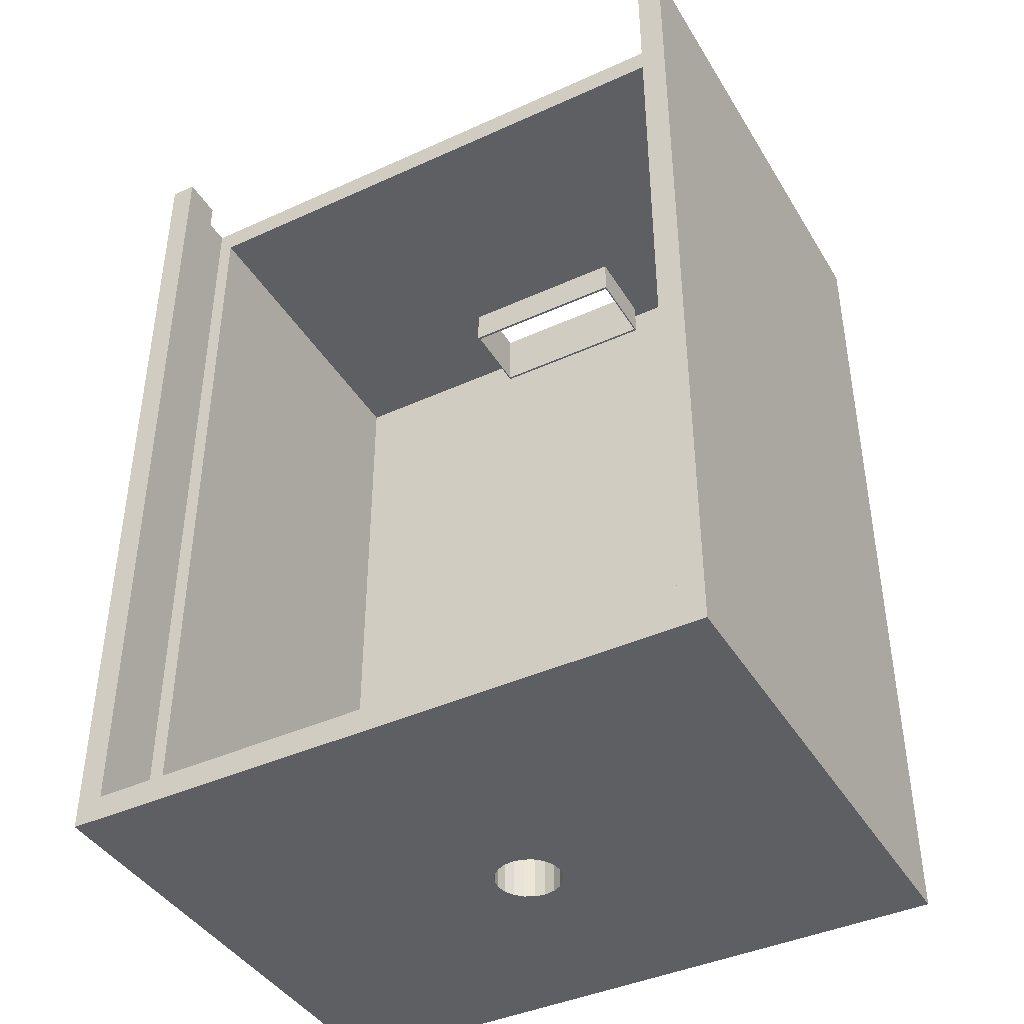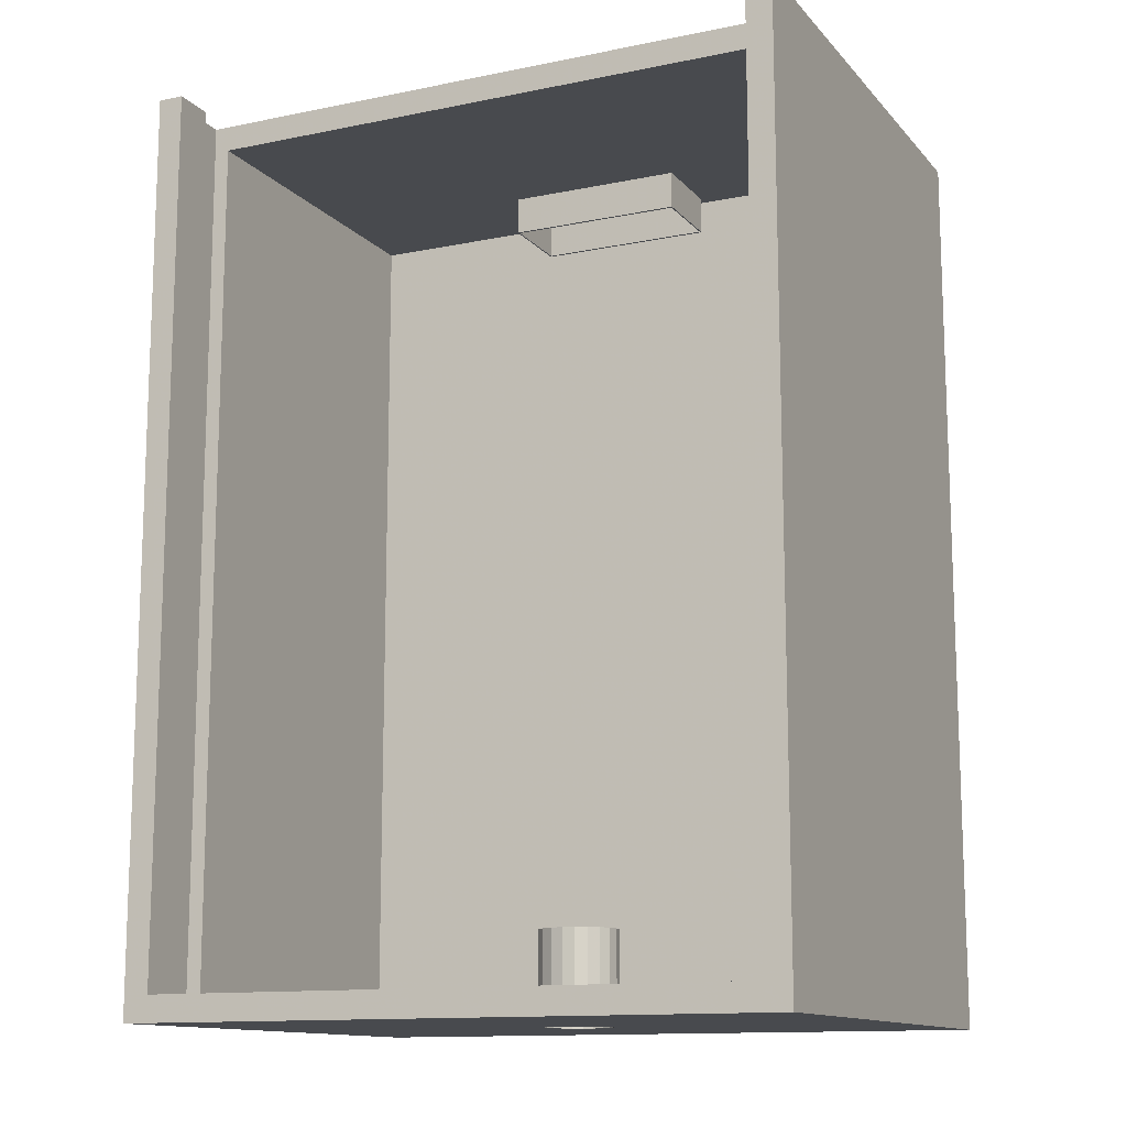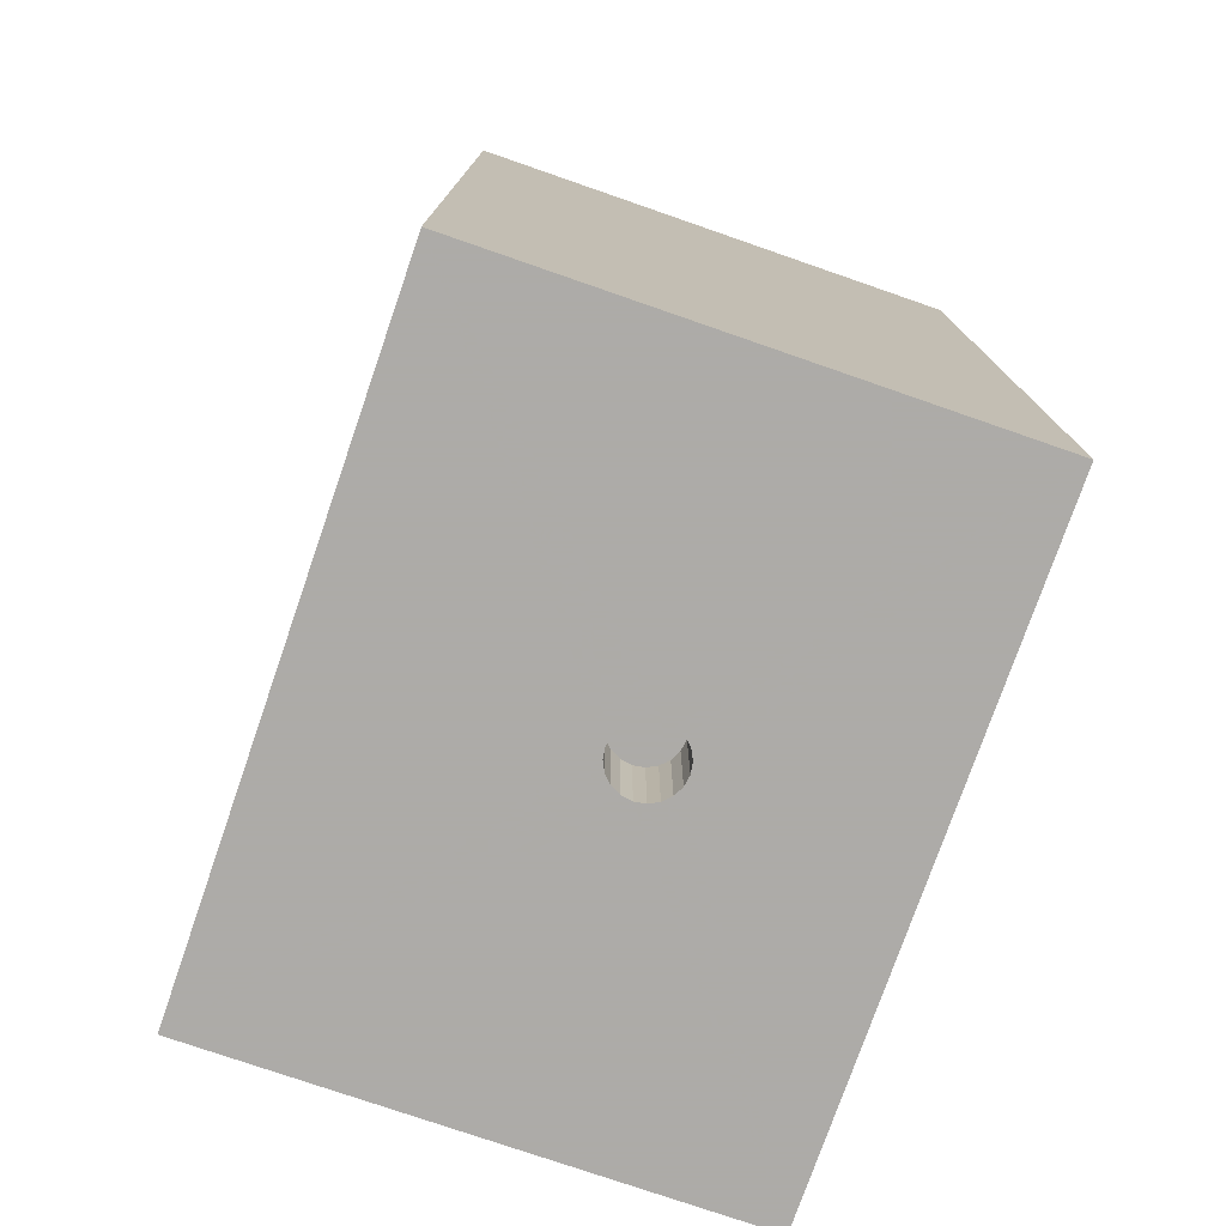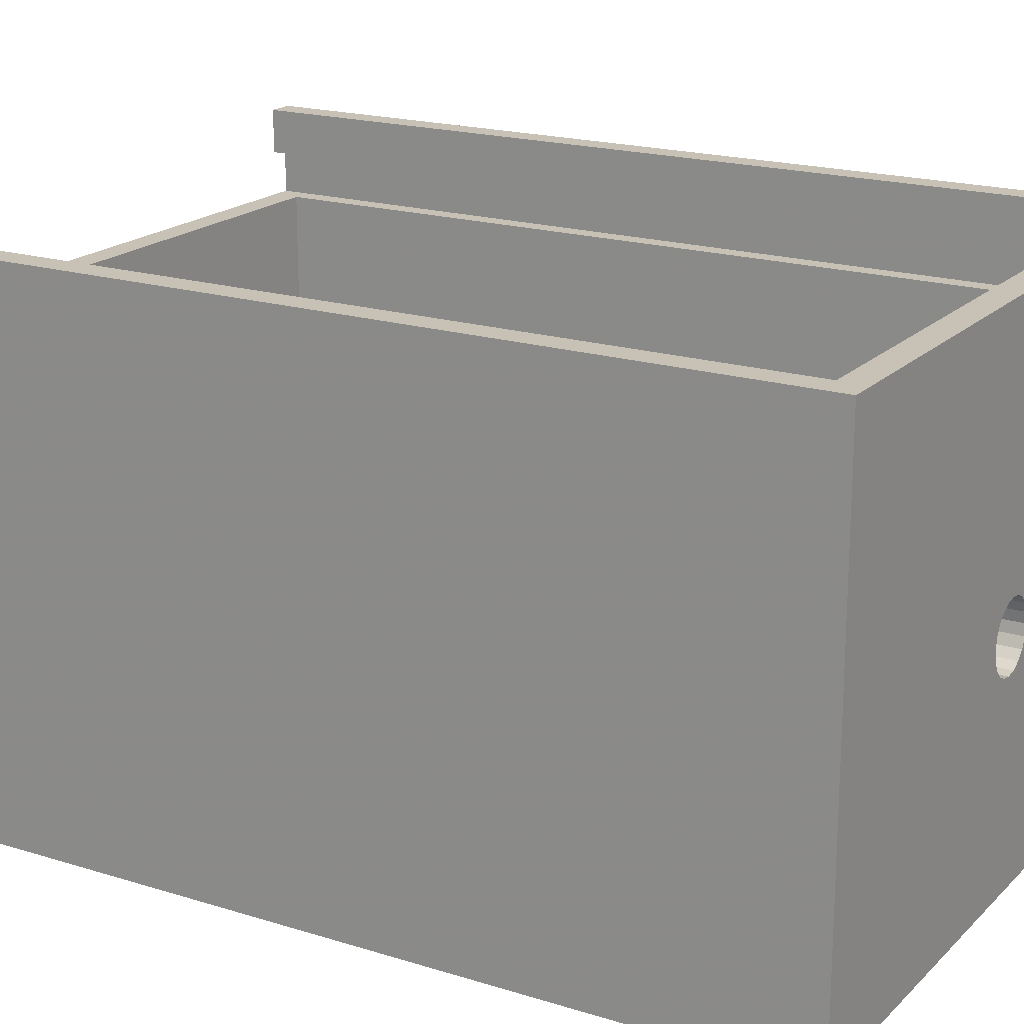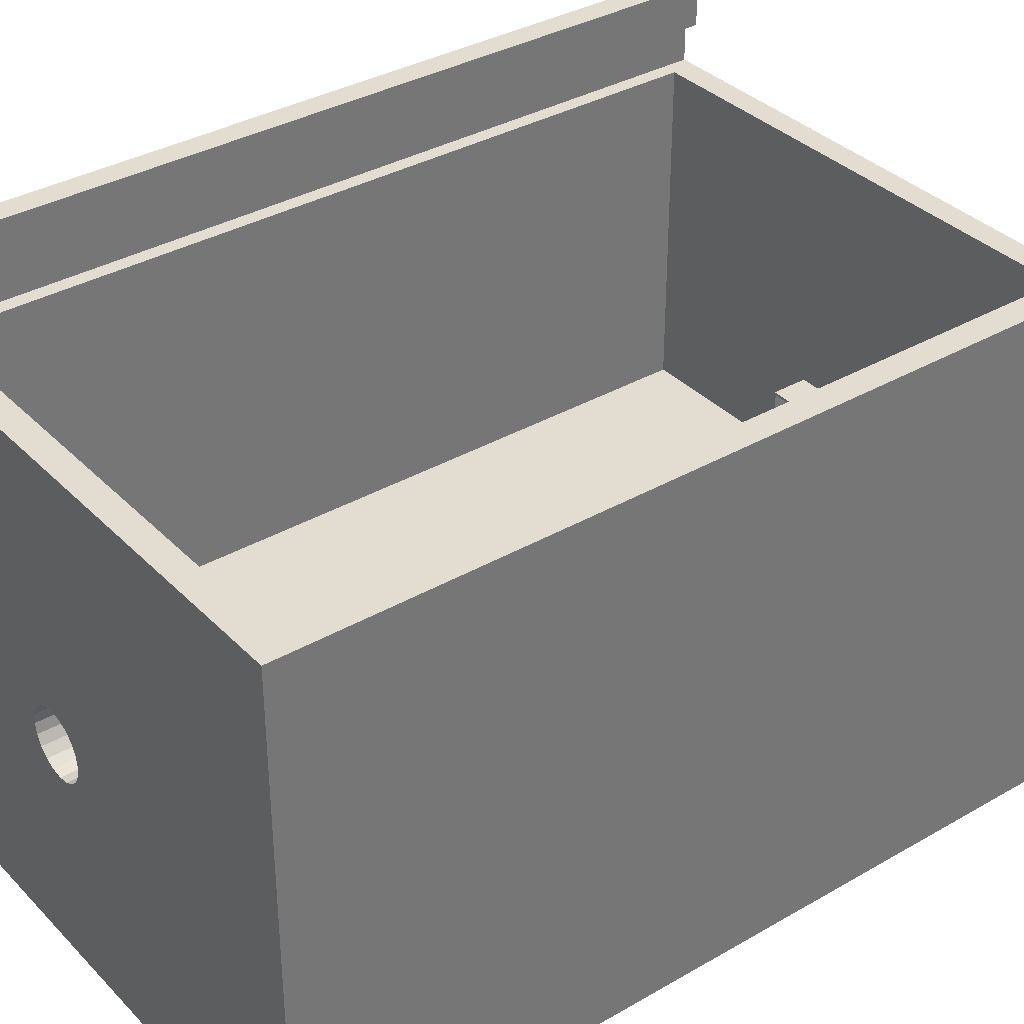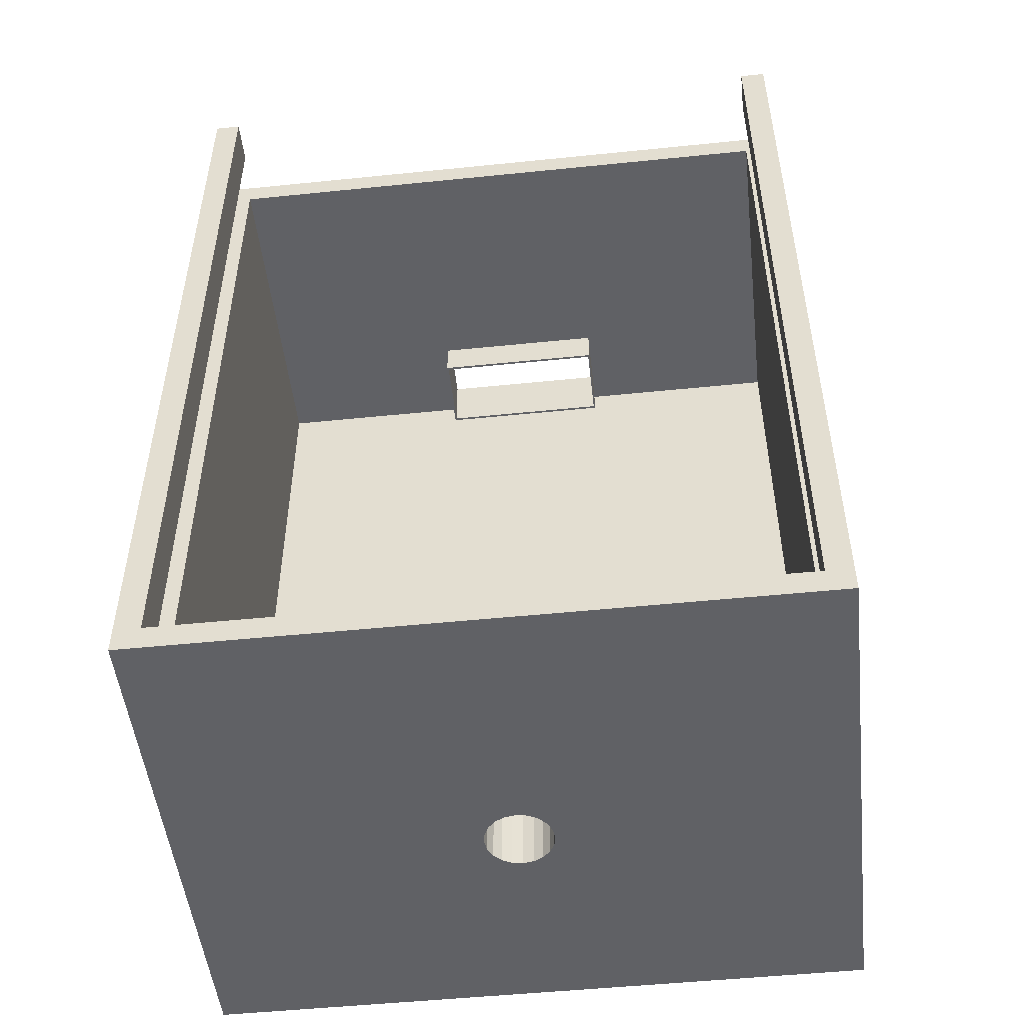
<metadata>
{"format":"obj","ext":"obj","renderer":"f3d","projection":"perspective","resolution":1024,"background":"white","views":[{"elev":-41.5,"azim":28.8,"up":"+Y"},{"elev":-12.8,"azim":25.2,"up":"+Y"},{"elev":-76.5,"azim":70.9,"up":"+Y"},{"elev":19.0,"azim":-59.5,"up":"+Z"},{"elev":35.4,"azim":52.6,"up":"+Z"},{"elev":-50.4,"azim":6.4,"up":"+Y"}]}
</metadata>
<code>
o obj_0
v -98.93 		86.18 		0.072
v -98.93 		86.18 		76.27
v -98.93 		-48.44 		0.072
v -98.93 		-48.44 		76.27
v -2.407 		86.18 		0.072
v -2.407 		86.18 		76.27
v -2.407 		-48.44 		76.27
v -2.407 		-48.44 		0.072
v -45.28 		-48.44 		32.75
v -45.99 		-48.44 		31.36
v -6.215 		-44.63 		76.27
v -47.09 		-48.44 		30.25
v -95.12 		-44.63 		76.27
v -48.49 		-48.44 		29.54
v -6.215 		86.18 		76.27
v -95.12 		86.18 		76.27
v -50.03 		-48.44 		29.3
v -55.04 		-48.44 		34.3
v -54.79 		-48.44 		35.85
v -51.58 		-48.44 		29.54
v -52.97 		-48.44 		30.25
v -54.08 		-48.44 		37.24
v -46.51 		-44.63 		29.74
v -52.97 		-48.44 		38.35
v -45.19 		-34.56 		31.01
v -51.58 		-48.44 		39.06
v -46.51 		-34.56 		29.74
v -50.03 		-48.44 		39.3
v -45.19 		-44.63 		31.01
v -48.49 		-48.44 		39.06
v -44.34 		-34.56 		32.6
v -44.34 		-44.63 		32.6
v -47.09 		-48.44 		38.35
v -44.05 		-44.63 		34.37
v -44.05 		-34.56 		34.37
v -45.99 		-48.44 		37.24
v -45.28 		-48.44 		35.85
v -45.03 		-48.44 		34.3
v -95.12 		-44.63 		12.77
v -95.12 		82.37 		12.77
v -6.215 		-44.63 		12.77
v -6.215 		82.37 		12.77
v -6.215 		-44.11 		63.57
v -6.215 		82.37 		63.57
v -6.215 		-44.11 		69.92
v -6.215 		86.18 		69.92
v -3.421 		-44.11 		69.92
v -3.421 		86.18 		69.92
v -3.421 		86.18 		63.57
v -3.421 		-44.11 		63.57
v -95.12 		82.37 		63.57
v -95.12 		-44.11 		63.57
v -63.93 		86.18 		14.74
v -37.68 		86.18 		14.74
v -95.12 		-44.11 		69.92
v -37.68 		86.18 		26.3
v -63.93 		86.18 		26.3
v -95.12 		86.18 		69.92
v -97.41 		86.18 		69.92
v -97.41 		-44.11 		69.92
v -97.41 		-44.11 		63.57
v -97.41 		86.18 		63.57
v -48.49 		-34.56 		39.06
v -47.09 		-34.56 		38.35
v -64.14 		76.78 		14.36
v -64.14 		76.78 		26.68
v -64.14 		82.37 		26.68
v -64.14 		82.37 		14.36
v -45.99 		-34.56 		37.24
v -45.28 		-34.56 		35.85
v -46.51 		-34.56 		38.99
v -45.03 		-34.56 		34.3
v -45.19 		-34.56 		37.73
v -63.93 		76.78 		14.74
v -63.93 		76.78 		26.3
v -48.17 		-34.56 		39.8
v -37.47 		82.37 		26.68
v -37.47 		76.78 		26.68
v -37.47 		76.78 		14.36
v -37.47 		82.37 		14.36
v -44.34 		-34.56 		36.13
v -48.17 		-34.56 		28.93
v -51.58 		-34.56 		29.54
v -50.03 		-34.56 		29.3
v -52.97 		-34.56 		30.25
v -37.68 		76.78 		14.74
v -54.08 		-34.56 		31.36
v -37.68 		76.78 		26.3
v -54.79 		-34.56 		32.75
v -53.52 		-34.56 		29.74
v -54.85 		-34.56 		31.01
v -45.28 		-34.56 		32.75
v -45.99 		-34.56 		31.36
v -55.04 		-34.56 		34.3
v -47.09 		-34.56 		30.25
v -54.79 		-34.56 		35.85
v -54.08 		-34.56 		37.24
v -52.97 		-34.56 		38.35
v -51.58 		-34.56 		39.06
v -54.85 		-34.56 		37.73
v -50.03 		-34.56 		39.3
v -53.52 		-34.56 		38.99
v -51.86 		-34.56 		39.8
v -50.02 		-34.56 		40.08
v -50.02 		-34.56 		28.65
v -51.86 		-34.56 		28.93
v -55.69 		-34.56 		32.6
v -55.99 		-34.56 		34.37
v -55.69 		-34.56 		36.13
v -44.34 		-44.63 		36.13
v -48.49 		-34.56 		29.54
v -45.19 		-44.63 		37.73
v -46.51 		-44.63 		38.99
v -50.02 		-44.63 		40.08
v -51.86 		-44.63 		39.8
v -53.52 		-44.63 		38.99
v -48.17 		-44.63 		39.8
v -48.17 		-44.63 		28.93
v -54.85 		-44.63 		37.73
v -55.69 		-44.63 		36.13
v -55.99 		-44.63 		34.37
v -55.69 		-44.63 		32.6
v -54.85 		-44.63 		31.01
v -53.52 		-44.63 		29.74
v -54.08 		-48.44 		31.36
v -54.79 		-48.44 		32.75
v -51.86 		-44.63 		28.93
v -50.02 		-44.63 		28.65
g group_0_15277357
f 1 3 2
f 4 2 3
f 8 5 6
f 7 8 6
f 13 4 11
f 7 11 4
f 6 15 11
f 6 11 7
f 4 13 2
f 16 2 13
f 1 5 3
f 8 3 5
f 25 32 29
f 25 31 32
f 34 32 31
f 34 31 35
f 93 10 9
f 95 12 93
f 10 93 12
f 12 95 14
f 39 41 42
f 40 39 42
f 41 43 42
f 46 45 15
f 44 42 43
f 41 11 43
f 45 43 11
f 15 45 11
f 47 48 49
f 47 49 50
f 20 21 3
f 3 18 4
f 22 4 19
f 49 44 50
f 43 50 44
f 8 17 3
f 48 47 45
f 48 45 46
f 20 3 17
f 45 47 50
f 45 50 43
f 19 4 18
f 40 51 52
f 40 52 39
f 57 62 56
f 55 58 16
f 49 5 56
f 55 13 52
f 16 13 55
f 13 39 52
f 59 60 61
f 59 61 62
f 54 56 5
f 5 1 54
f 53 54 1
f 57 53 1
f 52 51 61
f 62 61 51
f 49 48 6
f 55 60 59
f 58 55 59
f 6 5 49
f 52 61 60
f 52 60 55
f 46 15 48
f 6 48 15
f 2 59 62
f 49 56 62
f 57 1 62
f 2 62 1
f 16 58 59
f 16 59 2
f 65 66 67
f 65 67 68
f 64 71 69
f 73 69 71
f 73 81 70
f 70 69 73
f 66 65 74
f 66 74 75
f 104 76 63
f 64 63 76
f 71 64 76
f 77 78 79
f 77 79 80
f 35 31 72
f 72 70 35
f 35 70 81
f 77 67 78
f 66 78 67
f 79 65 68
f 79 68 80
f 65 79 74
f 88 78 75
f 66 75 78
f 83 106 85
f 106 90 85
f 86 79 88
f 86 74 79
f 78 88 79
f 87 85 90
f 90 91 87
f 86 54 74
f 56 88 75
f 89 87 91
f 91 107 89
f 92 72 31
f 100 102 97
f 98 97 102
f 36 70 37
f 102 103 98
f 99 98 103
f 63 101 104
f 70 38 37
f 103 104 99
f 101 99 104
f 38 72 9
f 106 83 105
f 83 84 105
f 84 111 105
f 9 92 93
f 100 97 96
f 107 108 94
f 94 89 107
f 94 108 96
f 109 96 108
f 100 96 109
f 81 110 34
f 81 34 35
f 111 14 95
f 112 110 81
f 73 112 81
f 30 63 33
f 64 33 63
f 69 36 33
f 69 33 64
f 113 112 71
f 73 71 112
f 36 69 70
f 72 38 70
f 92 9 72
f 76 104 114
f 71 76 113
f 103 115 114
f 103 114 104
f 117 113 76
f 76 114 117
f 116 115 103
f 102 116 103
f 128 82 118
f 116 102 119
f 23 118 27
f 118 82 27
f 100 119 102
f 25 29 27
f 23 27 29
f 100 109 119
f 13 115 116
f 120 119 109
f 29 32 41
f 32 34 41
f 11 41 34
f 34 110 11
f 108 121 120
f 108 120 109
f 107 122 121
f 107 121 108
f 110 112 11
f 123 122 91
f 107 91 122
f 125 3 21
f 126 3 125
f 9 8 38
f 10 8 9
f 124 123 91
f 90 124 91
f 12 8 10
f 14 8 12
f 17 8 14
f 7 38 8
f 126 18 3
f 26 28 4
f 106 124 90
f 7 4 28
f 22 24 4
f 7 28 30
f 127 124 106
f 105 128 127
f 105 127 106
f 37 7 36
f 38 7 37
f 128 105 82
f 24 26 4
f 7 30 33
f 33 36 7
f 83 20 84
f 80 42 77
f 44 77 42
f 68 40 80
f 68 67 40
f 51 40 67
f 18 126 94
f 49 62 44
f 84 17 14
f 51 44 62
f 53 74 54
f 89 94 126
f 56 75 57
f 88 56 54
f 88 54 86
f 18 94 19
f 96 19 94
f 74 53 75
f 57 75 53
f 19 96 22
f 26 101 28
f 30 28 101
f 87 125 85
f 87 89 125
f 126 125 89
f 14 111 84
f 97 22 96
f 112 113 11
f 22 97 24
f 98 24 97
f 99 26 24
f 99 24 98
f 101 26 99
f 13 11 114
f 114 115 13
f 30 101 63
f 42 80 40
f 113 117 11
f 77 51 67
f 114 11 117
f 51 77 44
f 31 25 92
f 93 92 25
f 25 27 93
f 95 93 27
f 118 41 128
f 39 128 41
f 27 82 95
f 111 95 82
f 82 105 111
f 23 41 118
f 41 23 29
f 127 39 124
f 128 39 127
f 120 121 13
f 121 122 39
f 39 13 121
f 123 124 39
f 13 116 119
f 119 120 13
f 122 123 39
f 17 84 20
f 85 21 20
f 85 20 83
f 125 21 85

</code>
